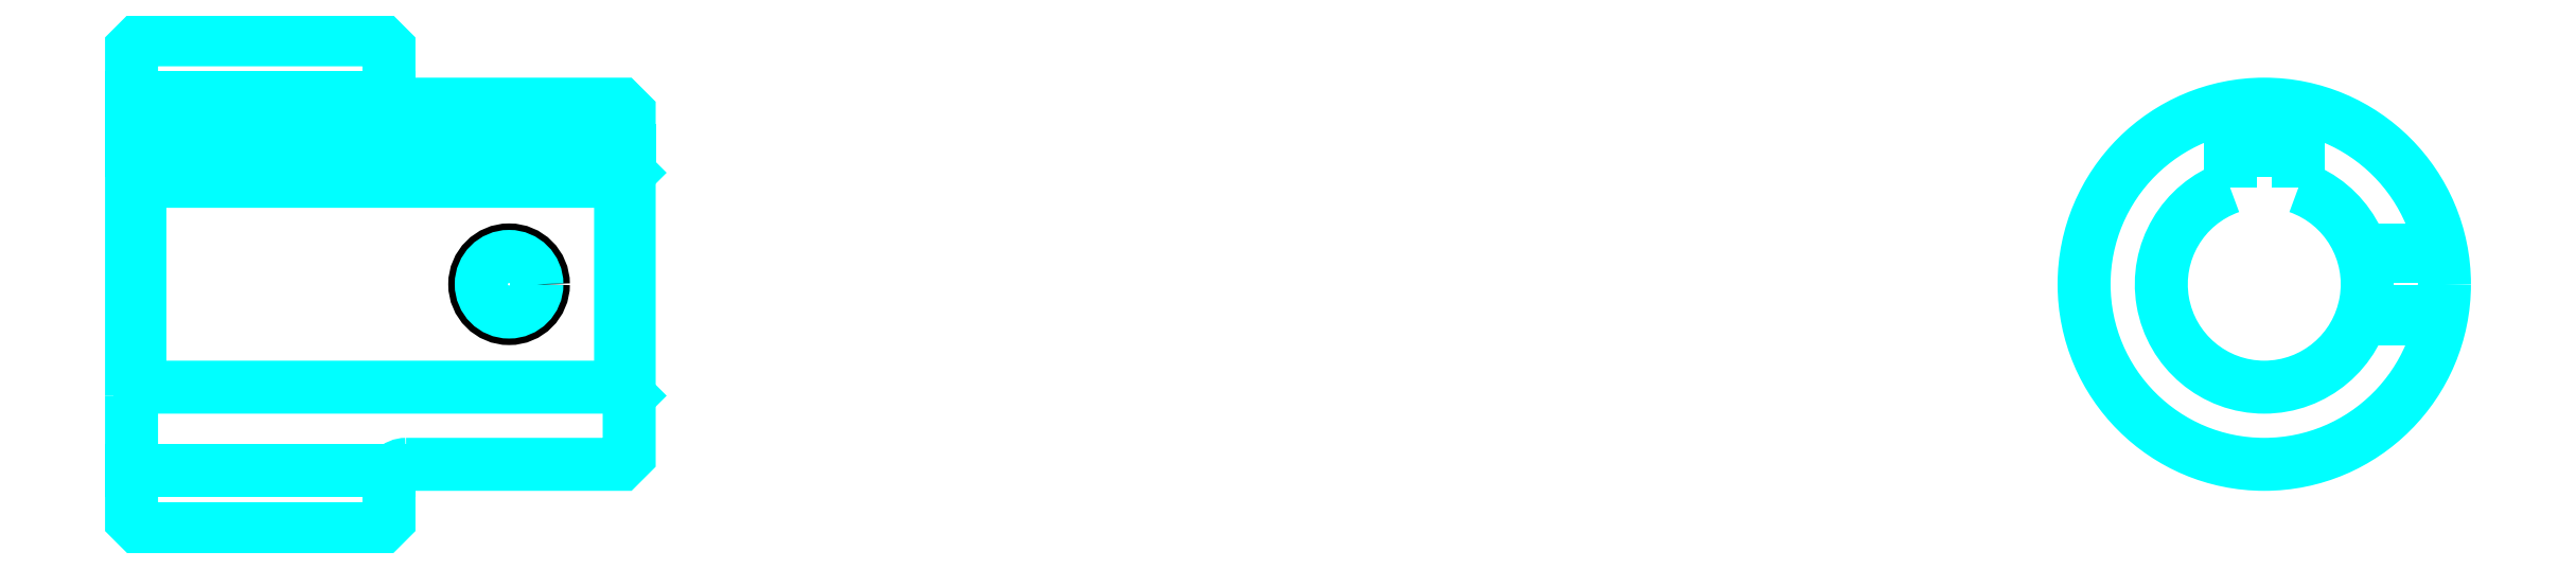
<metadata>
{"format":"dxf","ext":"dxf","renderer":"ezdxf+matplotlib","layout":"modelspace","background":"white","min_lineweight":24,"dpi":150}
</metadata>
<code>
0
SECTION
2
ENTITIES
0
LINE
8
0
10
88.04
20
99.46
30
0
11
103
21
99.46
31
0
0
LINE
8
0
10
88.04
20
77.71
30
0
11
103
21
77.71
31
0
0
LINE
8
0
10
116.5
20
82.59
30
0
11
117
21
82.09
31
0
0
LINE
8
0
10
116.5
20
94.59
30
0
11
117
21
95.09
31
0
0
LINE
8
0
10
88.54
20
94.59
30
0
11
88.54
21
82.59
31
0
0
POLYLINE
8
0
66
1
10
0
20
0
30
0
70
2
0
VERTEX
8
0
10
88.04
20
82.09
30
0
70
0
0
VERTEX
8
0
10
88.54
20
82.59
30
0
70
0
0
VERTEX
8
0
10
116.5
20
82.59
30
0
70
0
0
VERTEX
8
0
10
116.5
20
94.59
30
0
70
0
0
VERTEX
8
0
10
88.54
20
94.59
30
0
70
0
0
VERTEX
8
0
10
88.04
20
95.09
30
0
70
0
0
SEQEND
8
0
0
ARC
8
0
10
104
20
100.1
30
0
40
1
50
180
51
270
0
ARC
8
0
10
104
20
77.09
30
0
40
1
50
90
51
180
0
ARC
8
0
10
212.3
20
88.59
30
0
40
6
50
109.5
51
70.53
0
POLYLINE
8
0
66
1
10
0
20
0
30
0
70
2
0
VERTEX
8
0
10
214.3
20
94.24
30
0
70
0
0
VERTEX
8
0
10
214.3
20
96.39
30
0
70
0
0
VERTEX
8
0
10
210.3
20
96.39
30
0
70
0
0
VERTEX
8
0
10
210.3
20
94.24
30
0
70
0
0
SEQEND
8
0
0
LINE
8
0
10
88.04
20
96.39
30
0
11
117
21
96.39
31
0
0
POLYLINE
8
0
66
1
10
0
20
0
30
0
70
2
0
VERTEX
8
0
10
112
20
99.09
30
0
70
0
0
VERTEX
8
0
10
112
20
96.39
30
0
70
0
0
SEQEND
8
0
0
POLYLINE
8
0
66
1
10
0
20
0
30
0
70
2
0
VERTEX
8
0
10
108
20
99.09
30
0
70
0
0
VERTEX
8
0
10
108
20
96.39
30
0
70
0
0
SEQEND
8
0
0
POLYLINE
8
0
66
1
10
0
20
0
30
0
70
2
0
VERTEX
8
0
10
111.7
20
99.09
30
0
70
0
0
VERTEX
8
0
10
111.7
20
96.39
30
0
70
0
0
SEQEND
8
0
0
POLYLINE
8
0
66
1
10
0
20
0
30
0
70
2
0
VERTEX
8
0
10
108.4
20
99.09
30
0
70
0
0
VERTEX
8
0
10
108.4
20
96.39
30
0
70
0
0
SEQEND
8
0
0
POLYLINE
8
0
66
1
10
0
20
0
30
0
70
2
0
VERTEX
8
0
10
210.3
20
94.24
30
0
70
0
0
VERTEX
8
0
10
210.3
20
98.89
30
0
70
0
0
SEQEND
8
0
0
POLYLINE
8
0
66
1
10
0
20
0
30
0
70
2
0
VERTEX
8
0
10
214.3
20
94.24
30
0
70
0
0
VERTEX
8
0
10
214.3
20
98.89
30
0
70
0
0
SEQEND
8
0
0
POLYLINE
8
0
66
1
10
0
20
0
30
0
70
2
0
VERTEX
8
0
10
210.7
20
96.39
30
0
70
0
0
VERTEX
8
0
10
210.7
20
98.96
30
0
70
0
0
SEQEND
8
0
0
POLYLINE
8
0
66
1
10
0
20
0
30
0
70
2
0
VERTEX
8
0
10
213.9
20
96.39
30
0
70
0
0
VERTEX
8
0
10
213.9
20
98.96
30
0
70
0
0
SEQEND
8
0
0
CIRCLE
8
0
10
110
20
88.59
30
0
40
2
0
CIRCLE
8
0
10
110
20
88.59
30
0
40
1.62
0
POLYLINE
8
0
66
1
10
0
20
0
30
0
70
2
0
VERTEX
8
0
10
218
20
90.59
30
0
70
0
0
VERTEX
8
0
10
222.6
20
90.59
30
0
70
0
0
SEQEND
8
0
0
POLYLINE
8
0
66
1
10
0
20
0
30
0
70
2
0
VERTEX
8
0
10
218
20
86.59
30
0
70
0
0
VERTEX
8
0
10
222.6
20
86.59
30
0
70
0
0
SEQEND
8
0
0
POLYLINE
8
0
66
1
10
0
20
0
30
0
70
2
0
VERTEX
8
0
10
218.1
20
90.21
30
0
70
0
0
VERTEX
8
0
10
222.7
20
90.21
30
0
70
0
0
SEQEND
8
0
0
POLYLINE
8
0
66
1
10
0
20
0
30
0
70
2
0
VERTEX
8
0
10
218.1
20
86.97
30
0
70
0
0
VERTEX
8
0
10
222.7
20
86.97
30
0
70
0
0
SEQEND
8
0
0
POLYLINE
8
0
66
1
10
0
20
0
30
0
70
2
0
VERTEX
8
0
10
88.04
20
82.09
30
0
70
0
0
VERTEX
8
0
10
88.04
20
74.84
30
0
70
0
0
VERTEX
8
0
10
88.54
20
74.34
30
0
70
0
0
VERTEX
8
0
10
102.5
20
74.34
30
0
70
0
0
VERTEX
8
0
10
103
20
74.84
30
0
70
0
0
VERTEX
8
0
10
103
20
77.09
30
0
70
0
0
SEQEND
8
0
0
POLYLINE
8
0
66
1
10
0
20
0
30
0
70
2
0
VERTEX
8
0
10
104
20
78.09
30
0
70
0
0
VERTEX
8
0
10
116.5
20
78.09
30
0
70
0
0
VERTEX
8
0
10
117
20
78.59
30
0
70
0
0
VERTEX
8
0
10
117
20
98.59
30
0
70
0
0
VERTEX
8
0
10
116.5
20
99.09
30
0
70
0
0
VERTEX
8
0
10
104
20
99.09
30
0
70
0
0
SEQEND
8
0
0
POLYLINE
8
0
66
1
10
0
20
0
30
0
70
2
0
VERTEX
8
0
10
103
20
100.1
30
0
70
0
0
VERTEX
8
0
10
103
20
102.3
30
0
70
0
0
VERTEX
8
0
10
102.5
20
102.8
30
0
70
0
0
VERTEX
8
0
10
88.54
20
102.8
30
0
70
0
0
VERTEX
8
0
10
88.04
20
102.3
30
0
70
0
0
VERTEX
8
0
10
88.04
20
82.09
30
0
70
0
0
SEQEND
8
0
0
CIRCLE
8
0
10
212.3
20
88.59
30
0
40
10.5
0
ENDSEC
0
EOF

</code>
